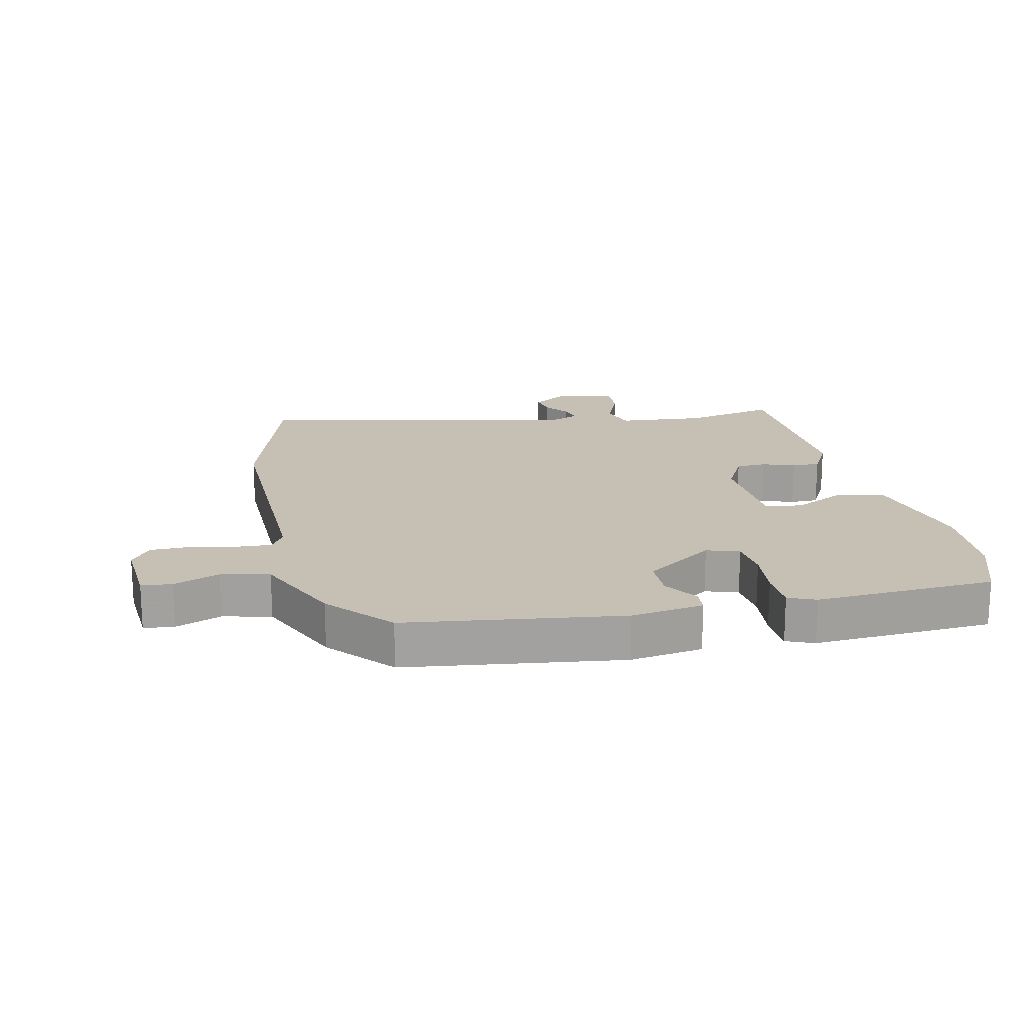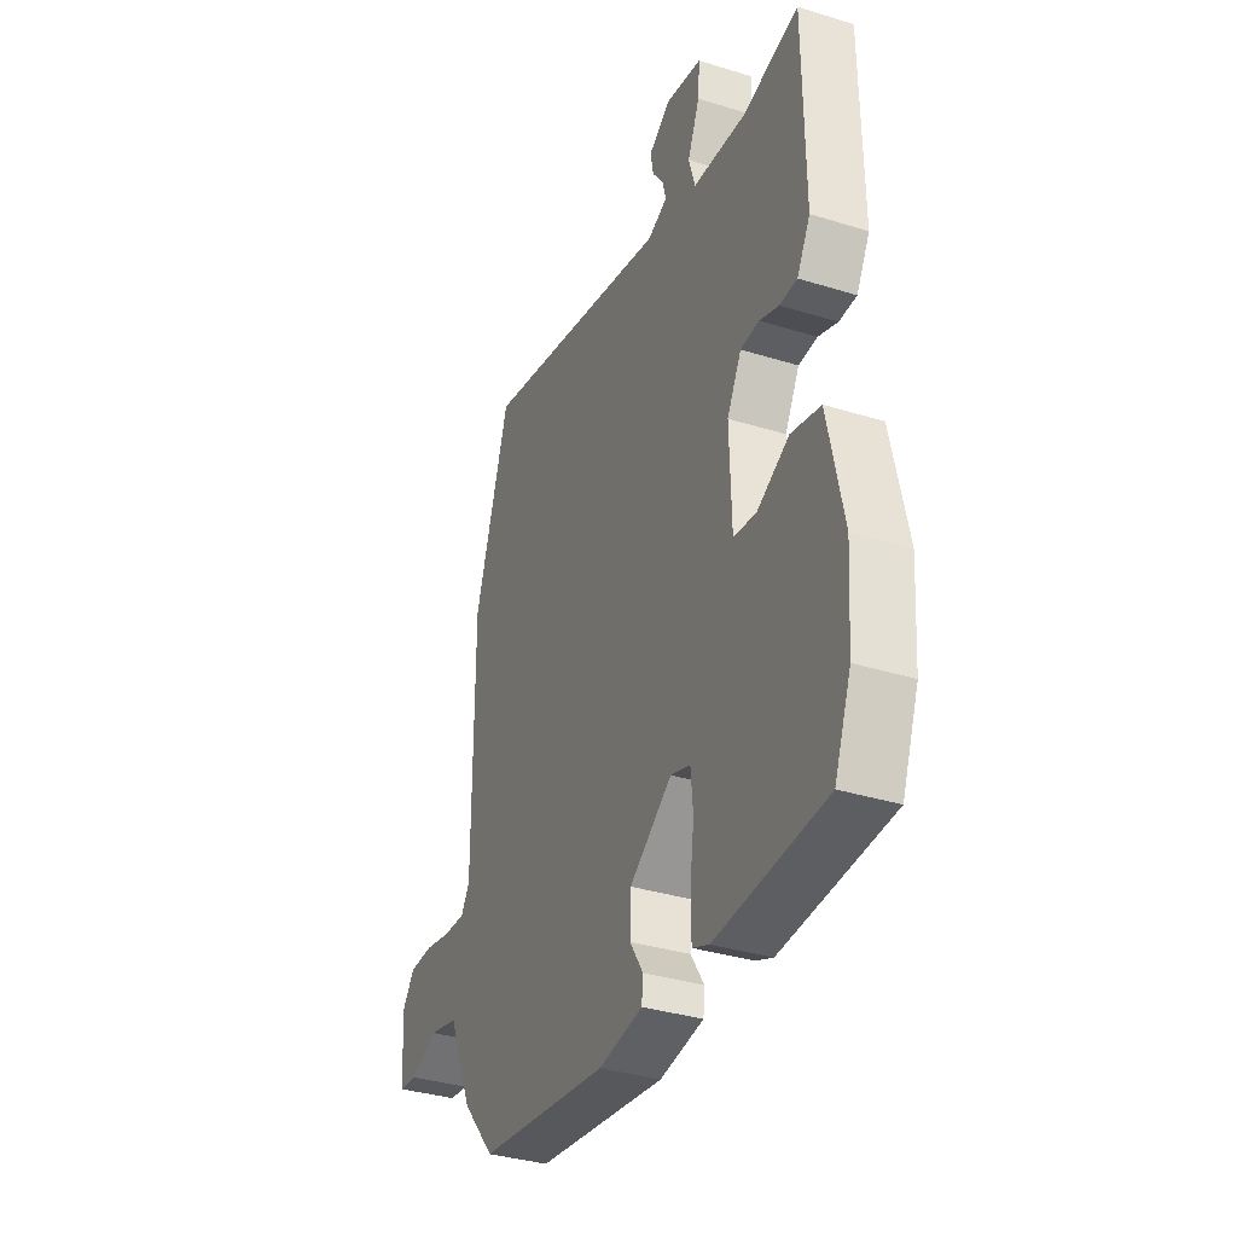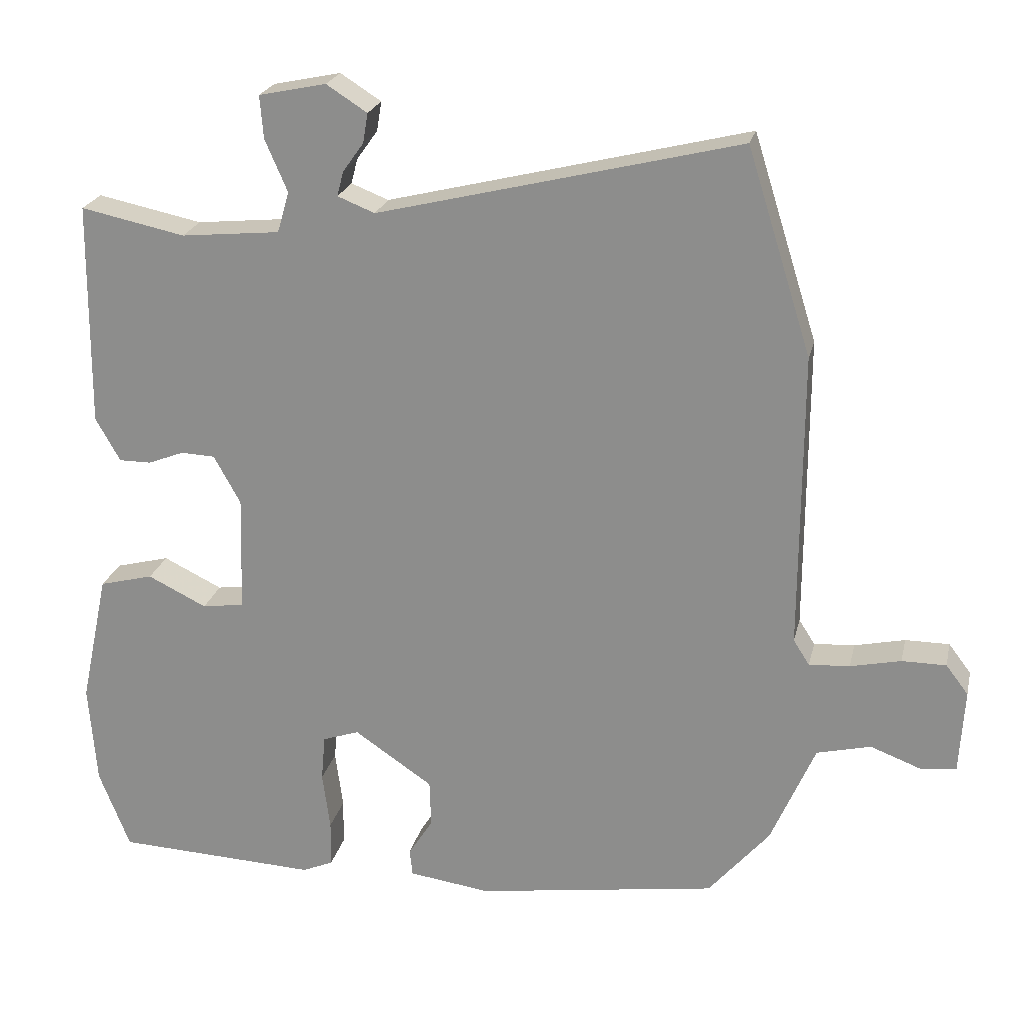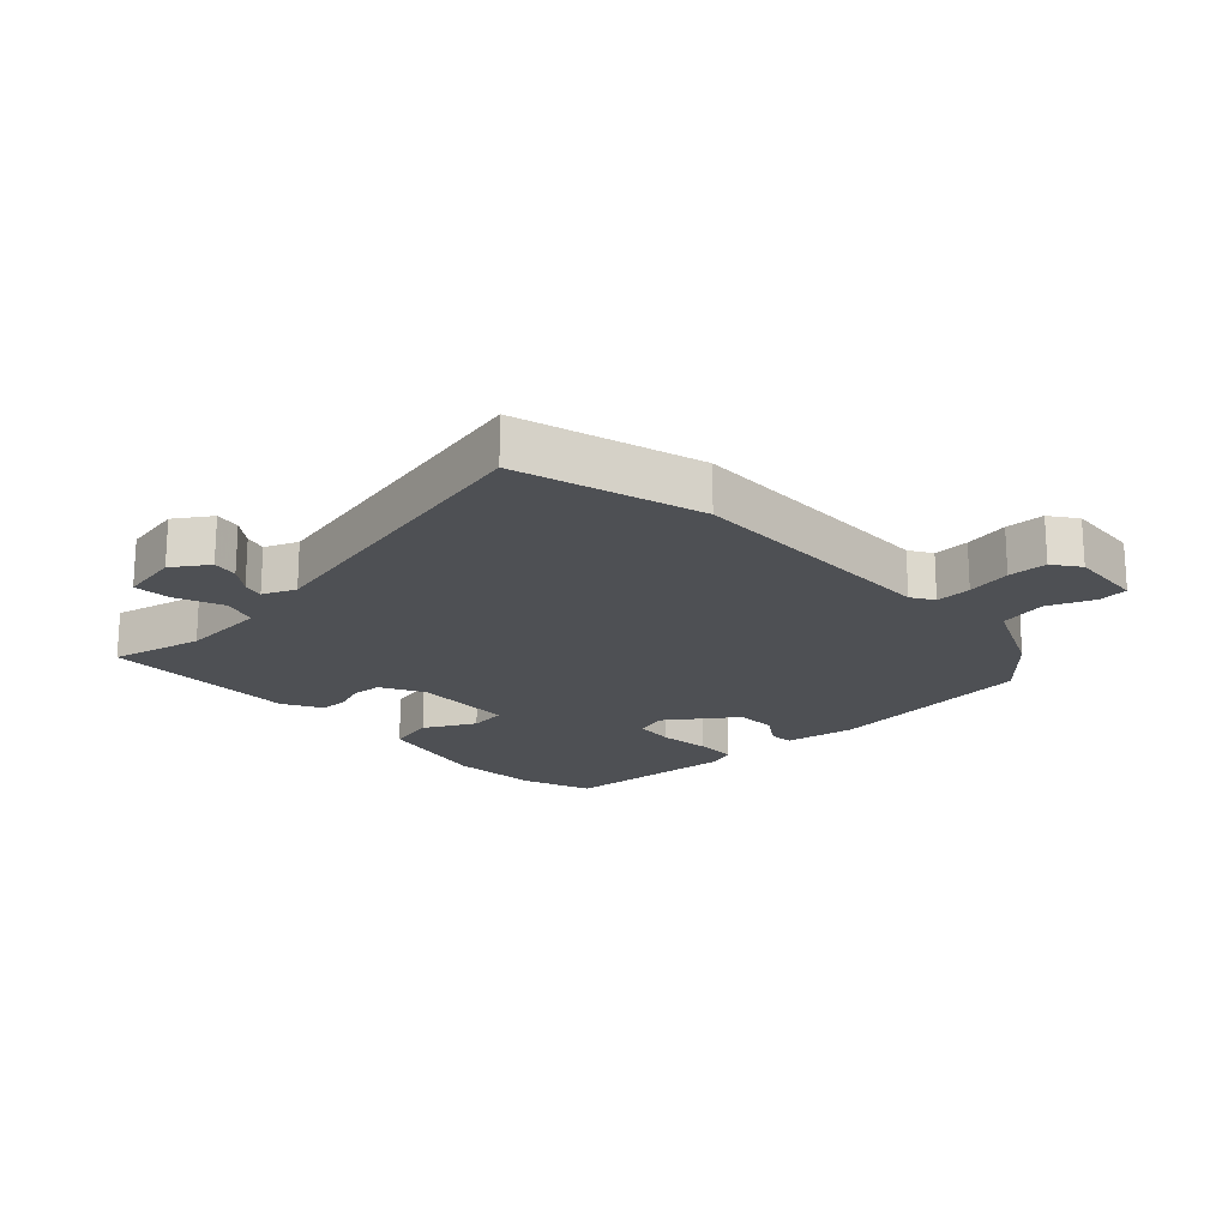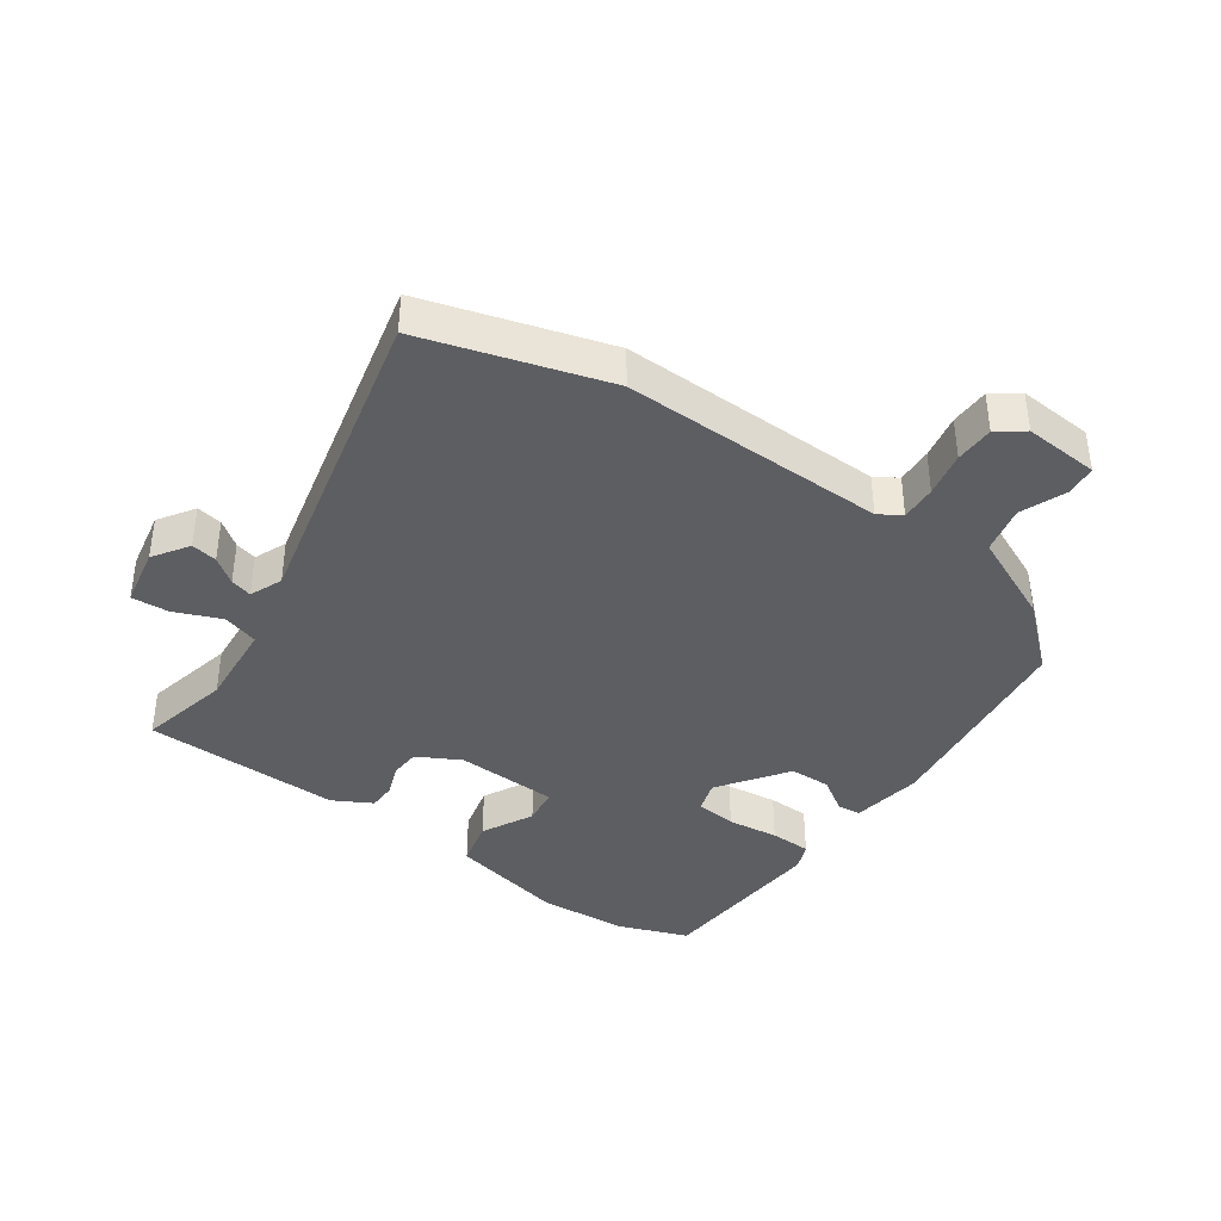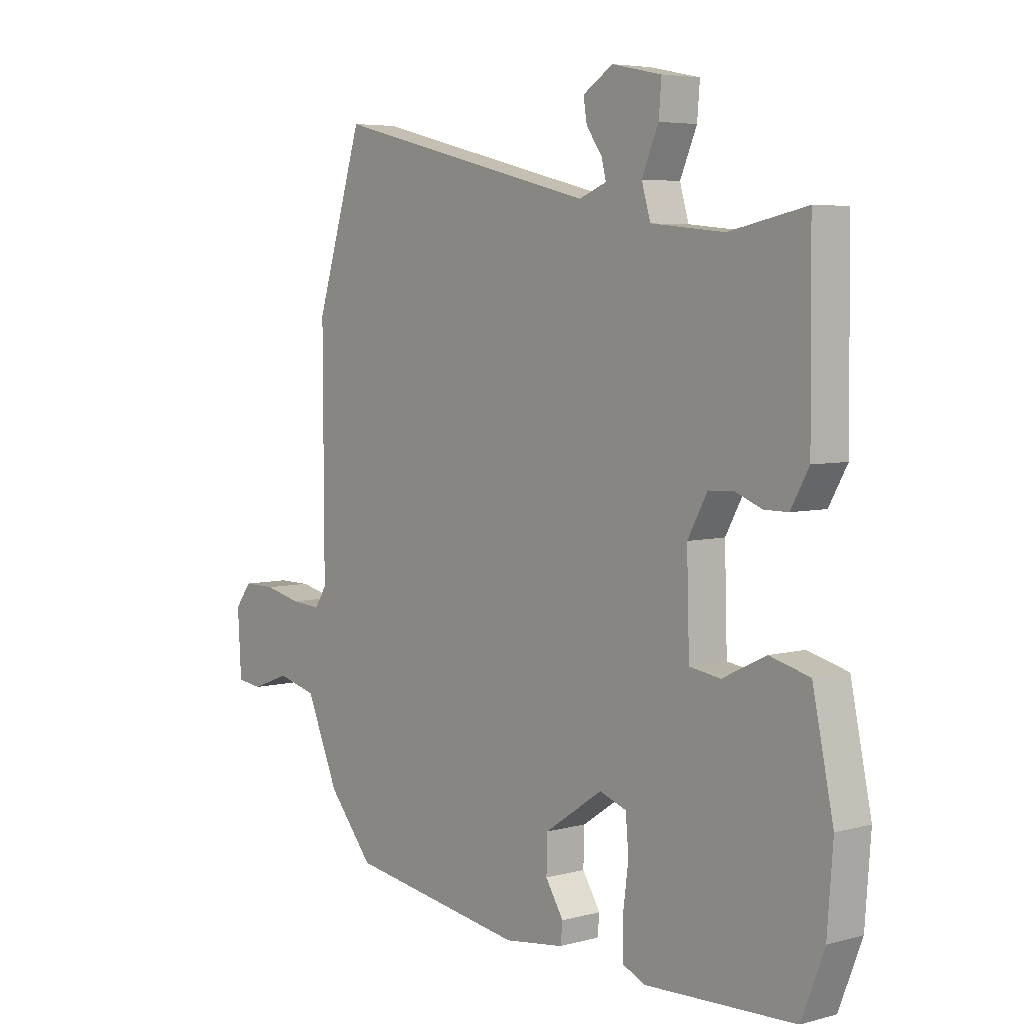
<metadata>
{"format":"obj","ext":"obj","renderer":"f3d","projection":"perspective","resolution":1024,"background":"white","views":[{"elev":18.1,"azim":166.7,"up":"+Y"},{"elev":-35.6,"azim":-112.2,"up":"+Z"},{"elev":22.7,"azim":12.7,"up":"+Z"},{"elev":-19.0,"azim":42.0,"up":"+Y"},{"elev":-39.1,"azim":54.0,"up":"+Y"},{"elev":5.3,"azim":-129.8,"up":"+Z"}]}
</metadata>
<code>
v -0.487 0.07 -0.534
v -0.531 0.07 -0.421
v -0.542 0.07 -0.276
v -0.502 0.07 -0.087
v -0.425 0.07 -0.067
v -0.341 0.07 -0.108
v -0.281 0.07 -0.099
v -0.276 0.07 0.067
v -0.314 0.07 0.136
v -0.363 0.07 0.138
v -0.414 0.07 0.118
v -0.46 0.07 0.118
v -0.495 0.07 0.18
v -0.492 0.07 0.5
v -0.343 0.07 0.469
v -0.202 0.07 0.483
v -0.185 0.07 0.541
v -0.217 0.07 0.615
v -0.222 0.07 0.676
v -0.126 0.07 0.696
v -0.068 0.07 0.659
v -0.075 0.07 0.617
v -0.105 0.07 0.575
v -0.114 0.07 0.54
v -0.061 0.07 0.519
v 0.454 0.07 0.646
v 0.546 0.07 0.354
v 0.545 0.07 -0.071
v 0.568 0.07 -0.107
v 0.626 0.07 -0.103
v 0.698 0.07 -0.087
v 0.761 0.07 -0.087
v 0.793 0.07 -0.129
v 0.786 0.07 -0.25
v 0.737 0.07 -0.256
v 0.663 0.07 -0.228
v 0.586 0.07 -0.247
v 0.523 0.07 -0.393
v 0.436 0.07 -0.495
v 0.092 0.07 -0.546
v -0.024 0.07 -0.53
v -0.028 0.07 -0.492
v 0.007 0.07 -0.437
v 0.005 0.07 -0.37
v -0.107 0.07 -0.294
v -0.159 0.07 -0.312
v -0.165 0.07 -0.378
v -0.154 0.07 -0.461
v -0.155 0.07 -0.528
v -0.199 0.07 -0.547
v -0.487 0 -0.534
v -0.531 0 -0.421
v -0.542 0 -0.276
v -0.502 0 -0.087
v -0.425 0 -0.067
v -0.341 0 -0.108
v -0.281 0 -0.099
v -0.276 0 0.067
v -0.314 0 0.136
v -0.363 0 0.138
v -0.414 0 0.118
v -0.46 0 0.118
v -0.495 0 0.18
v -0.492 0 0.5
v -0.343 0 0.469
v -0.202 0 0.483
v -0.185 0 0.541
v -0.217 0 0.615
v -0.222 0 0.676
v -0.126 0 0.696
v -0.068 0 0.659
v -0.075 0 0.617
v -0.105 0 0.575
v -0.114 0 0.54
v -0.061 0 0.519
v 0.454 0 0.646
v 0.546 0 0.354
v 0.545 0 -0.071
v 0.568 0 -0.107
v 0.626 0 -0.103
v 0.698 0 -0.087
v 0.761 0 -0.087
v 0.793 0 -0.129
v 0.786 0 -0.25
v 0.737 0 -0.256
v 0.663 0 -0.228
v 0.586 0 -0.247
v 0.523 0 -0.393
v 0.436 0 -0.495
v 0.092 0 -0.546
v -0.024 0 -0.53
v -0.028 0 -0.492
v 0.007 0 -0.437
v 0.005 0 -0.37
v -0.107 0 -0.294
v -0.159 0 -0.312
v -0.165 0 -0.378
v -0.154 0 -0.461
v -0.155 0 -0.528
v -0.199 0 -0.547
f 47 48 49 50
f 46 47 50 1
f 40 41 42 43
f 40 43 44
f 37 38 39 40
f 37 40 44
f 36 37 44 45
f 34 35 36
f 33 34 36
f 30 31 32 33
f 29 30 33 36
f 25 26 27 28
f 24 25 28 29
f 20 21 22 23
f 20 23 24
f 17 18 19 20
f 16 17 20 24
f 12 13 14 15
f 10 11 12 15
f 9 10 15 16
f 8 9 16 24
f 3 4 5 6
f 3 6 7
f 46 1 2 3
f 45 46 3 7
f 24 29 36 45
f 7 8 24 45
f 100 99 98 97
f 51 100 97 96
f 93 92 91 90
f 94 93 90
f 90 89 88 87
f 94 90 87
f 95 94 87 86
f 86 85 84
f 86 84 83
f 83 82 81 80
f 86 83 80 79
f 78 77 76 75
f 79 78 75 74
f 73 72 71 70
f 74 73 70
f 70 69 68 67
f 74 70 67 66
f 65 64 63 62
f 65 62 61 60
f 66 65 60 59
f 74 66 59 58
f 56 55 54 53
f 57 56 53
f 53 52 51 96
f 57 53 96 95
f 95 86 79 74
f 95 74 58 57
f 1 51 52 2
f 2 52 53 3
f 3 53 54 4
f 4 54 55 5
f 5 55 56 6
f 6 56 57 7
f 7 57 58 8
f 8 58 59 9
f 9 59 60 10
f 10 60 61 11
f 11 61 62 12
f 12 62 63 13
f 13 63 64 14
f 14 64 65 15
f 15 65 66 16
f 16 66 67 17
f 17 67 68 18
f 18 68 69 19
f 19 69 70 20
f 20 70 71 21
f 21 71 72 22
f 22 72 73 23
f 23 73 74 24
f 24 74 75 25
f 25 75 76 26
f 26 76 77 27
f 27 77 78 28
f 28 78 79 29
f 29 79 80 30
f 30 80 81 31
f 31 81 82 32
f 32 82 83 33
f 33 83 84 34
f 34 84 85 35
f 35 85 86 36
f 36 86 87 37
f 37 87 88 38
f 38 88 89 39
f 39 89 90 40
f 40 90 91 41
f 41 91 92 42
f 42 92 93 43
f 43 93 94 44
f 44 94 95 45
f 45 95 96 46
f 46 96 97 47
f 47 97 98 48
f 48 98 99 49
f 49 99 100 50
f 50 100 51 1

</code>
